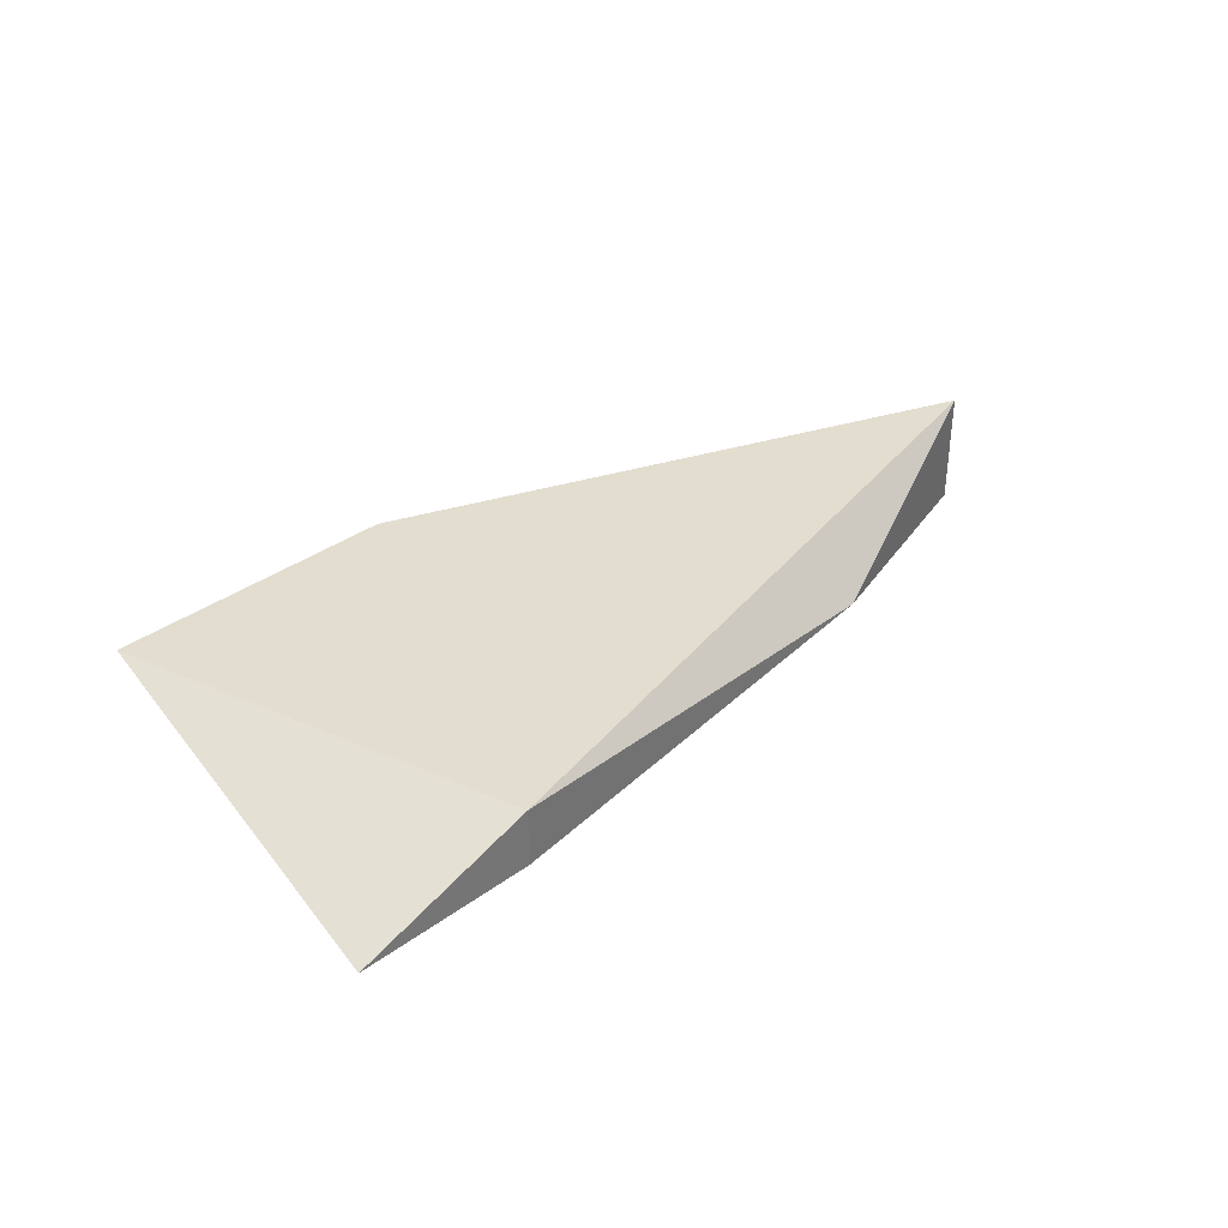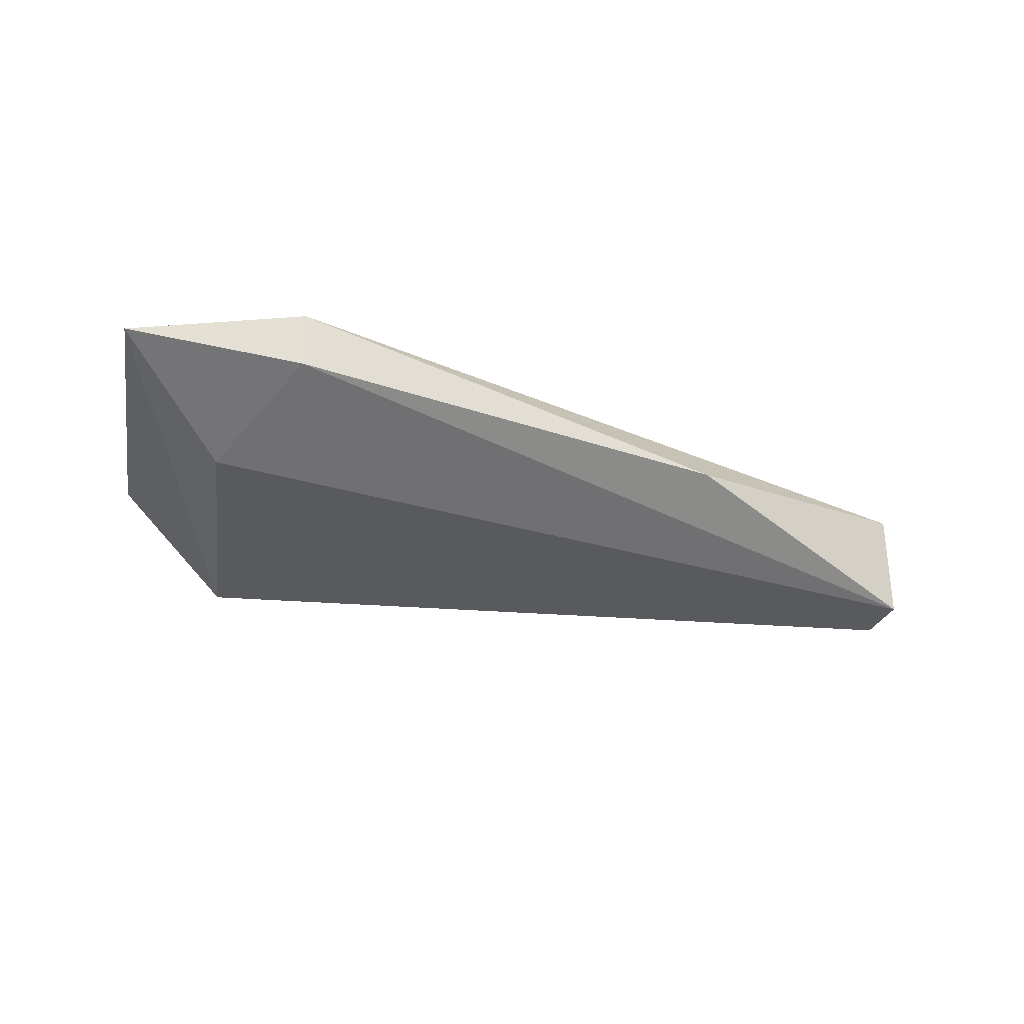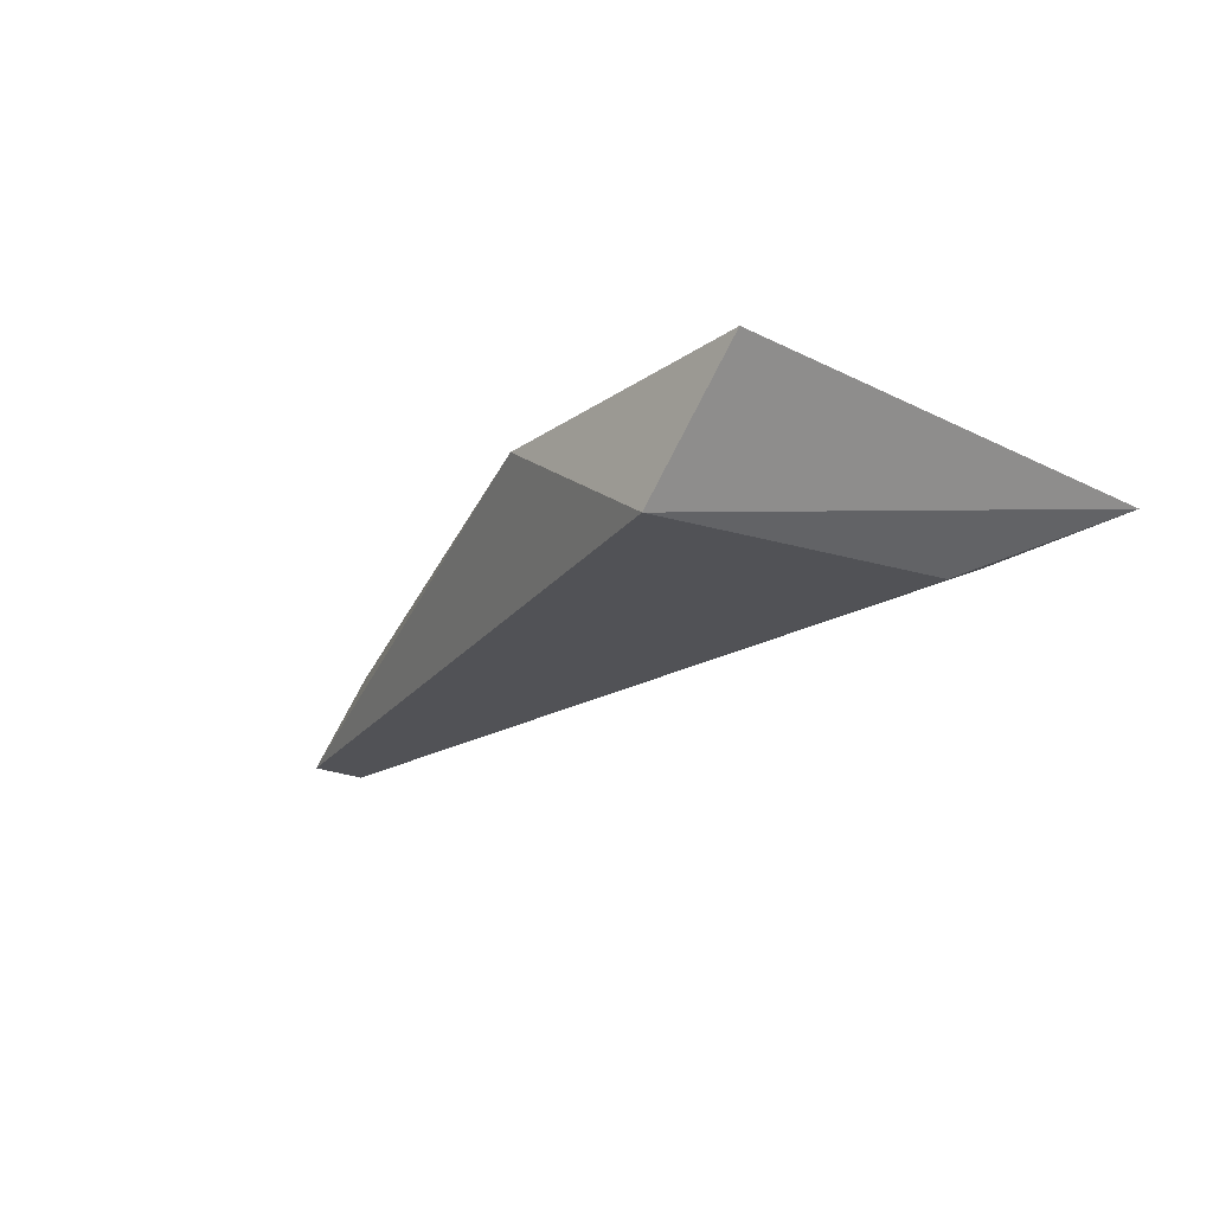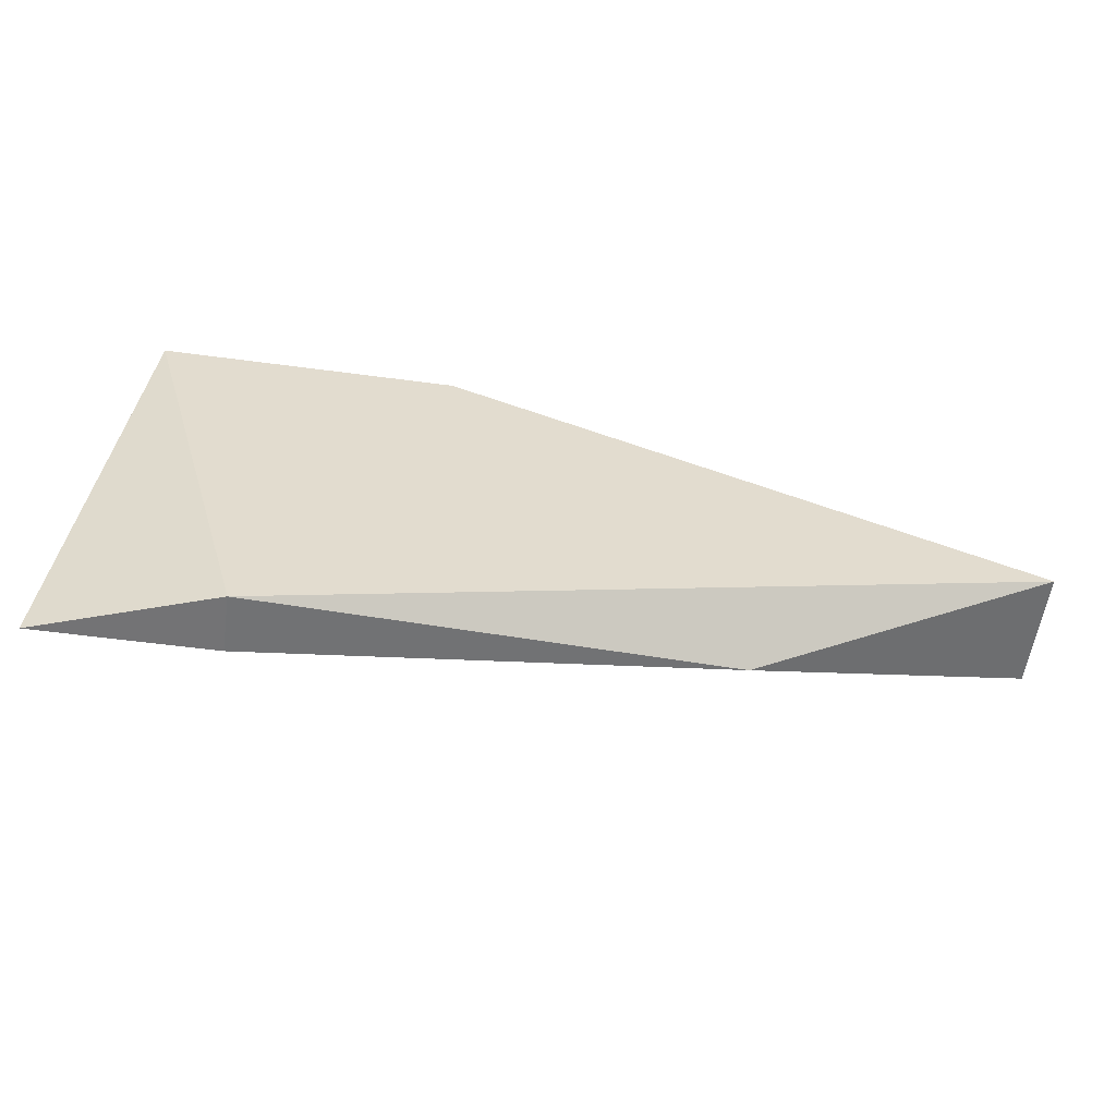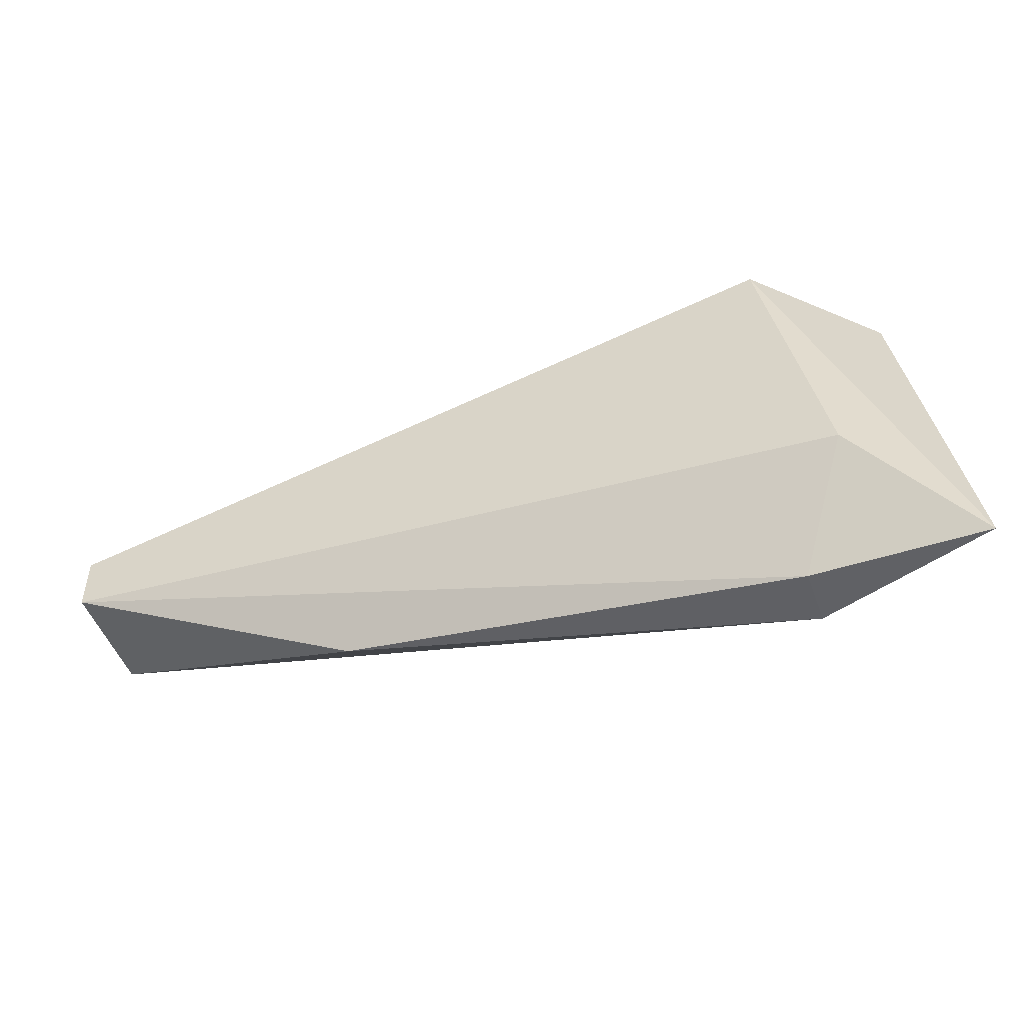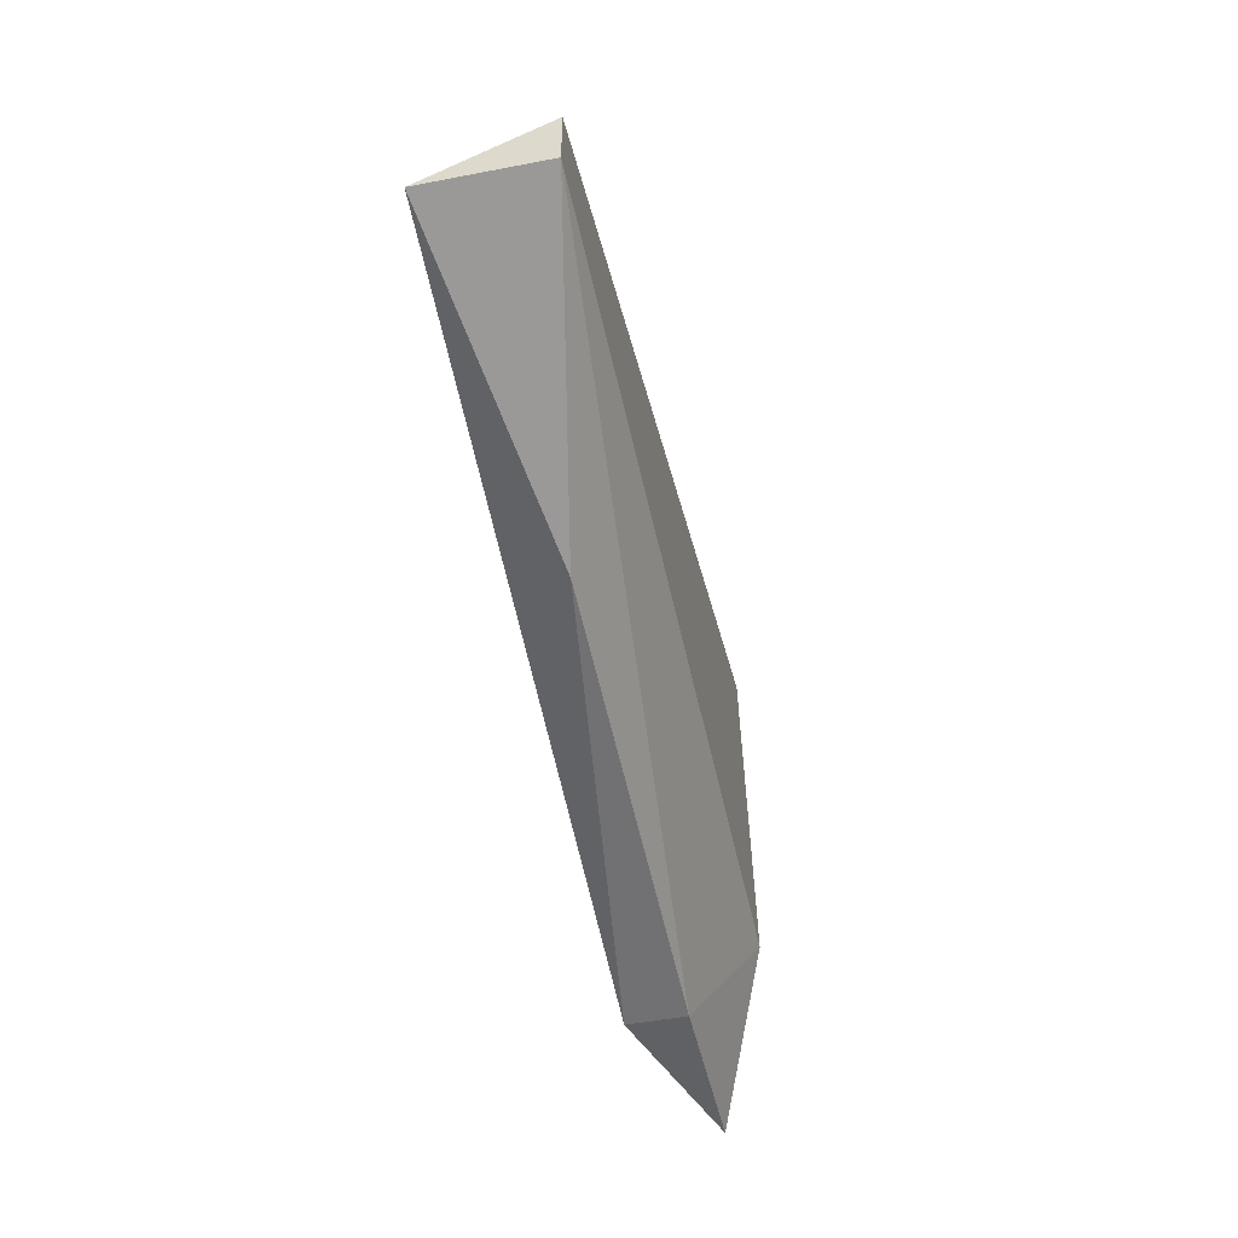
<metadata>
{"format":"obj","ext":"obj","renderer":"f3d","projection":"perspective","resolution":1024,"background":"white","views":[{"elev":35.6,"azim":136.1,"up":"+Y"},{"elev":-30.6,"azim":160.7,"up":"+Y"},{"elev":-21.2,"azim":50.5,"up":"+Y"},{"elev":-56.0,"azim":172.0,"up":"+Z"},{"elev":-49.1,"azim":19.7,"up":"+Z"},{"elev":-48.5,"azim":-77.8,"up":"+Z"}]}
</metadata>
<code>
v 0.07204 -0.00887 -0.03511
v 0.0661 -0.01006 -0.03273
v 0.0661 -0.01006 -0.03154
v 0.0661 -0.007683 -0.03273
v 0.07798 -0.007683 -0.02798
v 0.08273 -0.01006 -0.03392
v 0.08391 -0.007683 -0.02798
v 0.08154 -0.01006 -0.02798
v 0.08154 -0.00887 -0.03629
v 0.08154 -0.007683 -0.03629
v 0.0851 -0.00887 -0.03629
f 2 4 1
f 5 10 4
f 10 5 7
f 5 8 7
f 2 9 6
f 8 2 6
f 9 10 11
f 10 7 11
f 7 8 11
f 8 6 11
f 6 9 11
f 8 5 3
f 2 8 3
f 5 4 3
f 4 2 3
f 10 9 1
f 9 2 1
f 4 10 1

</code>
